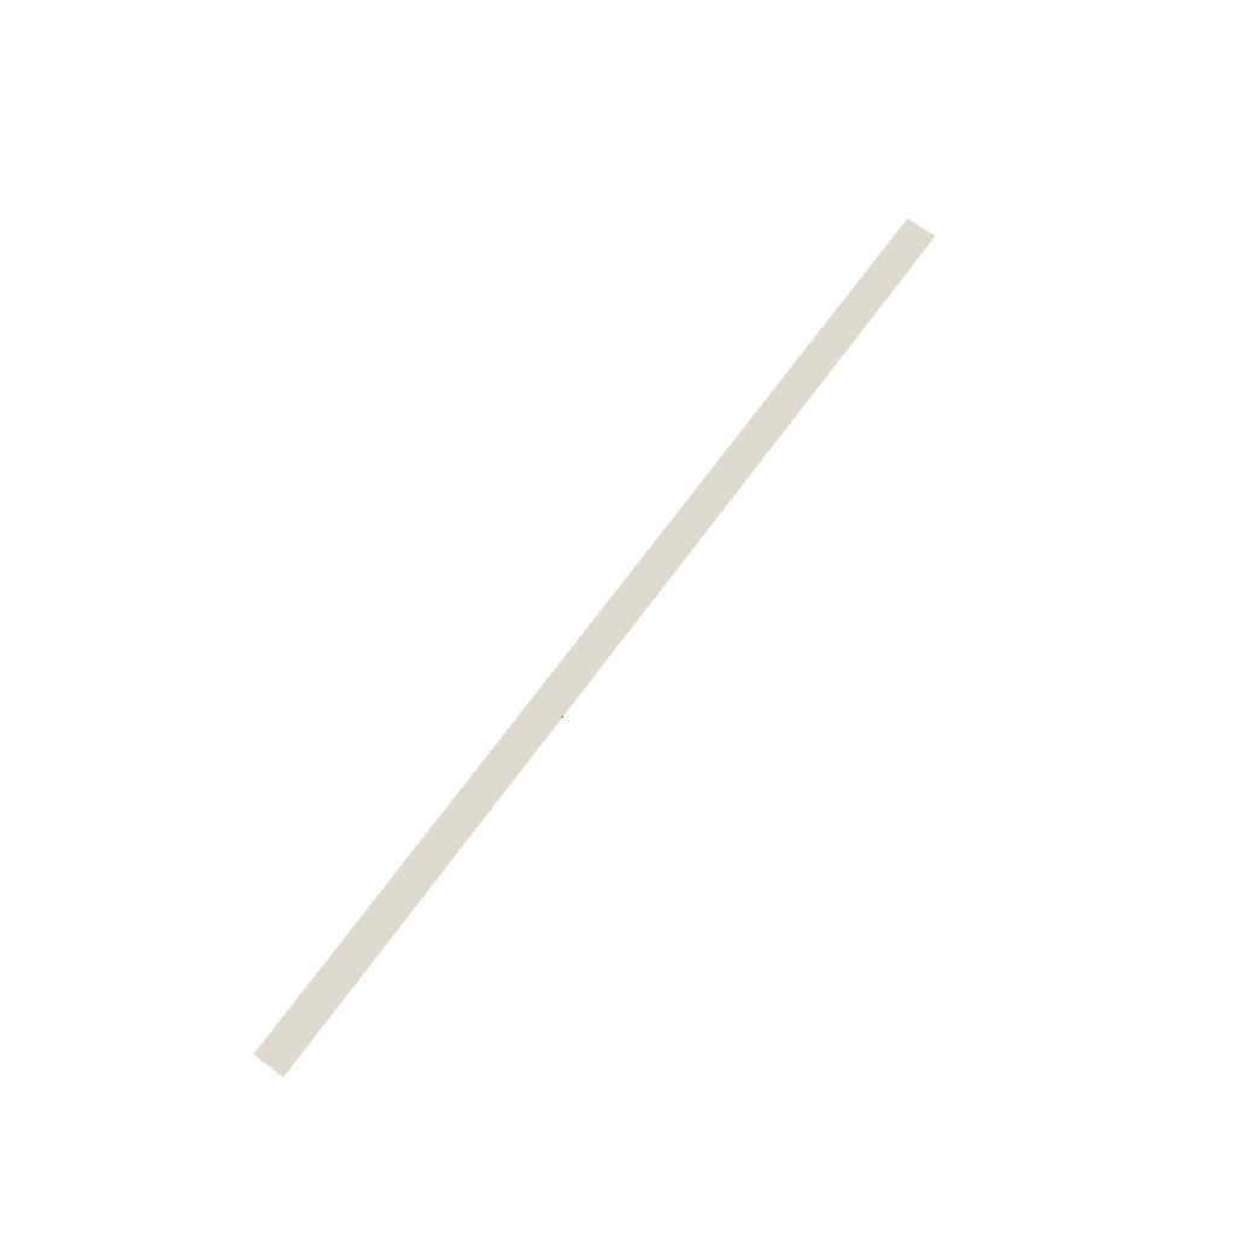
<metadata>
{"format":"obj","ext":"obj","renderer":"f3d","projection":"perspective","resolution":1024,"background":"white","views":[{"elev":70.6,"azim":-53.7,"up":"+Y"}]}
</metadata>
<code>
o All_Top.164_Mesh.177
v 7.744 0.4508 16.95
v 7.914 0.4508 16.95
v 8.084 0.4508 16.95
v 8.254 0.4508 16.95
v 8.424 0.4508 16.95
v 8.594 0.4508 16.95
v 8.764 0.4508 16.95
v 8.934 0.4508 16.95
v 9.104 0.4508 16.95
v 9.274 0.4508 16.95
v 7.744 0.4508 16.9
v 7.914 0.4508 16.9
v 8.084 0.4508 16.9
v 8.254 0.4508 16.9
v 8.424 0.4508 16.9
v 8.594 0.4508 16.9
v 8.764 0.4508 16.9
v 8.934 0.4508 16.9
v 9.104 0.4508 16.9
v 9.274 0.4508 16.9
f 1 2 3 4 5 6 7 8 9 10 20 19 18 17 16 15 14 13 12 11

</code>
